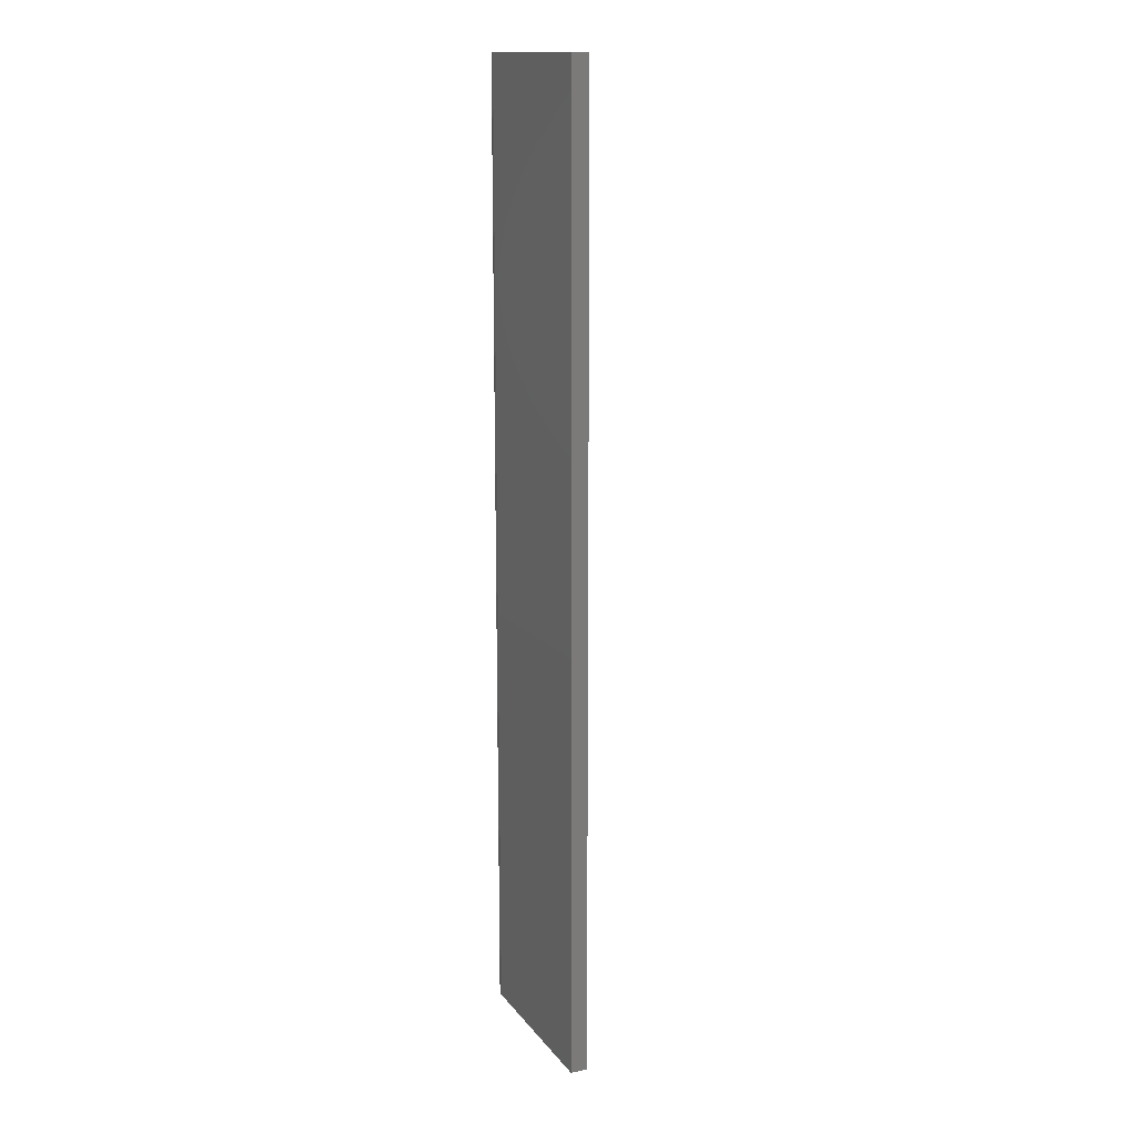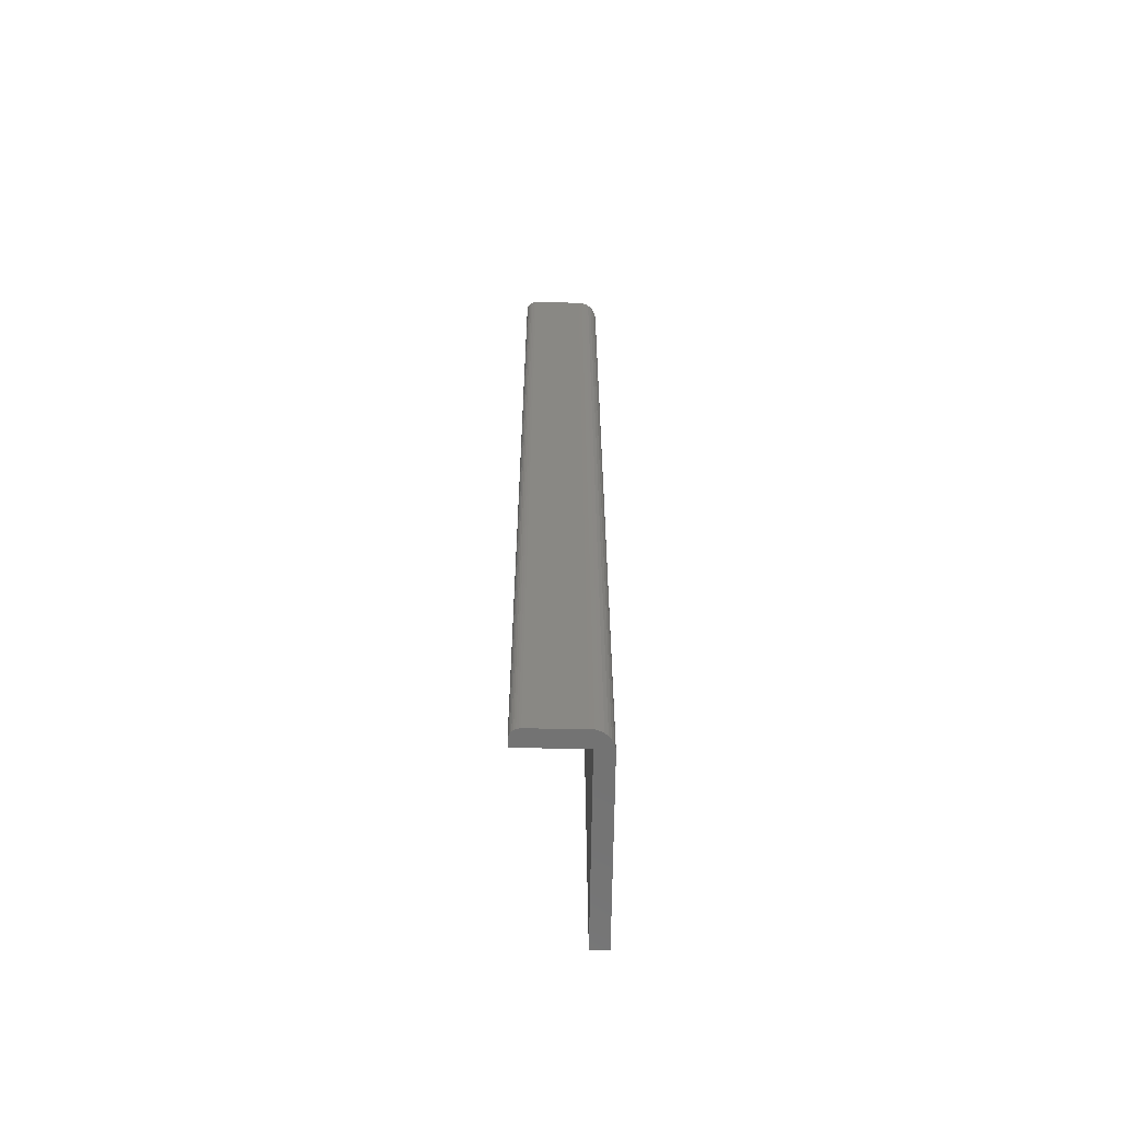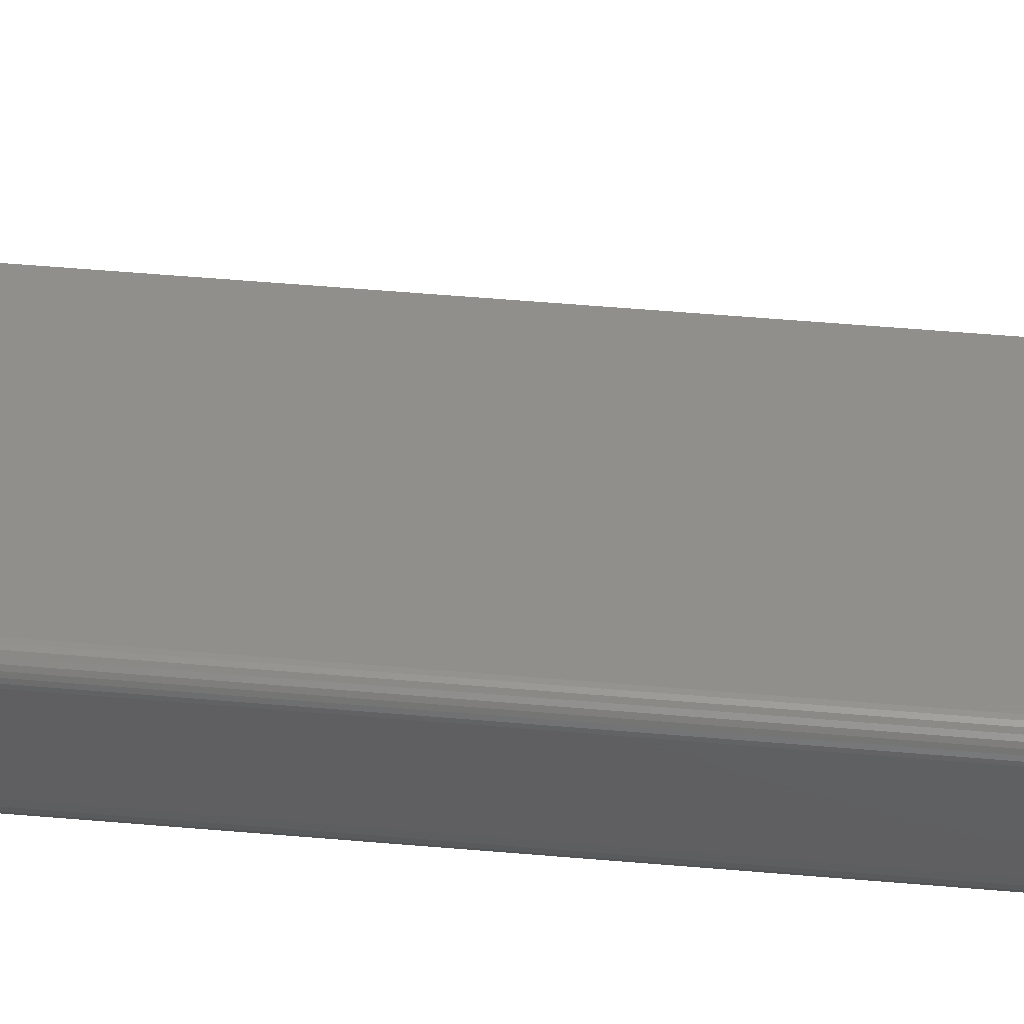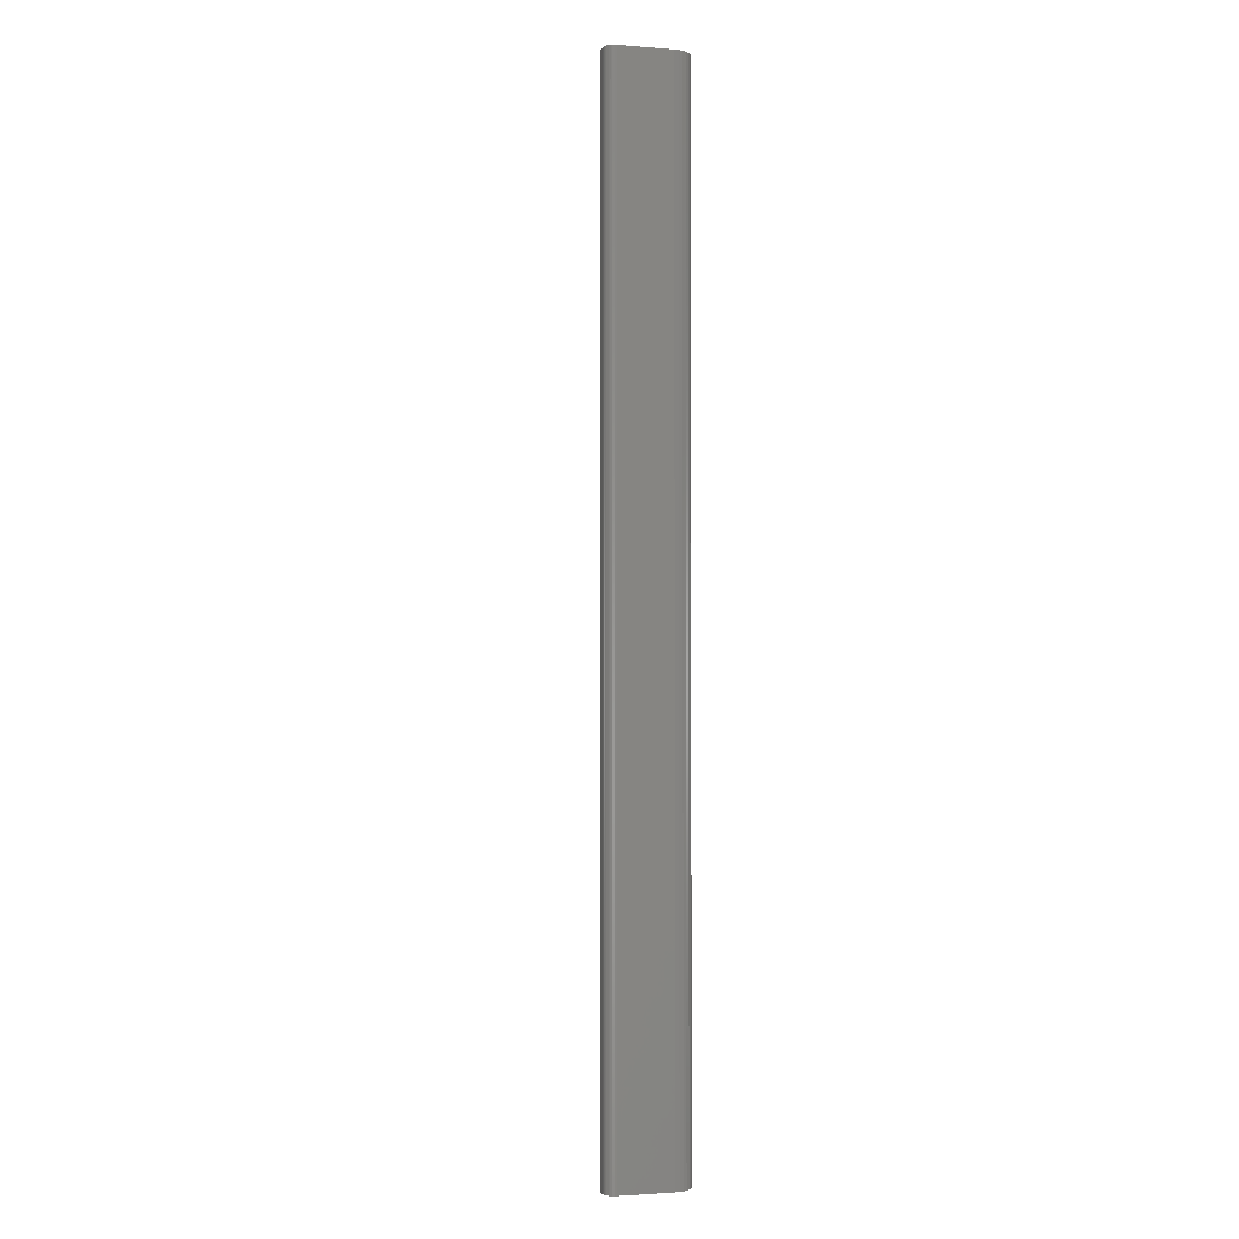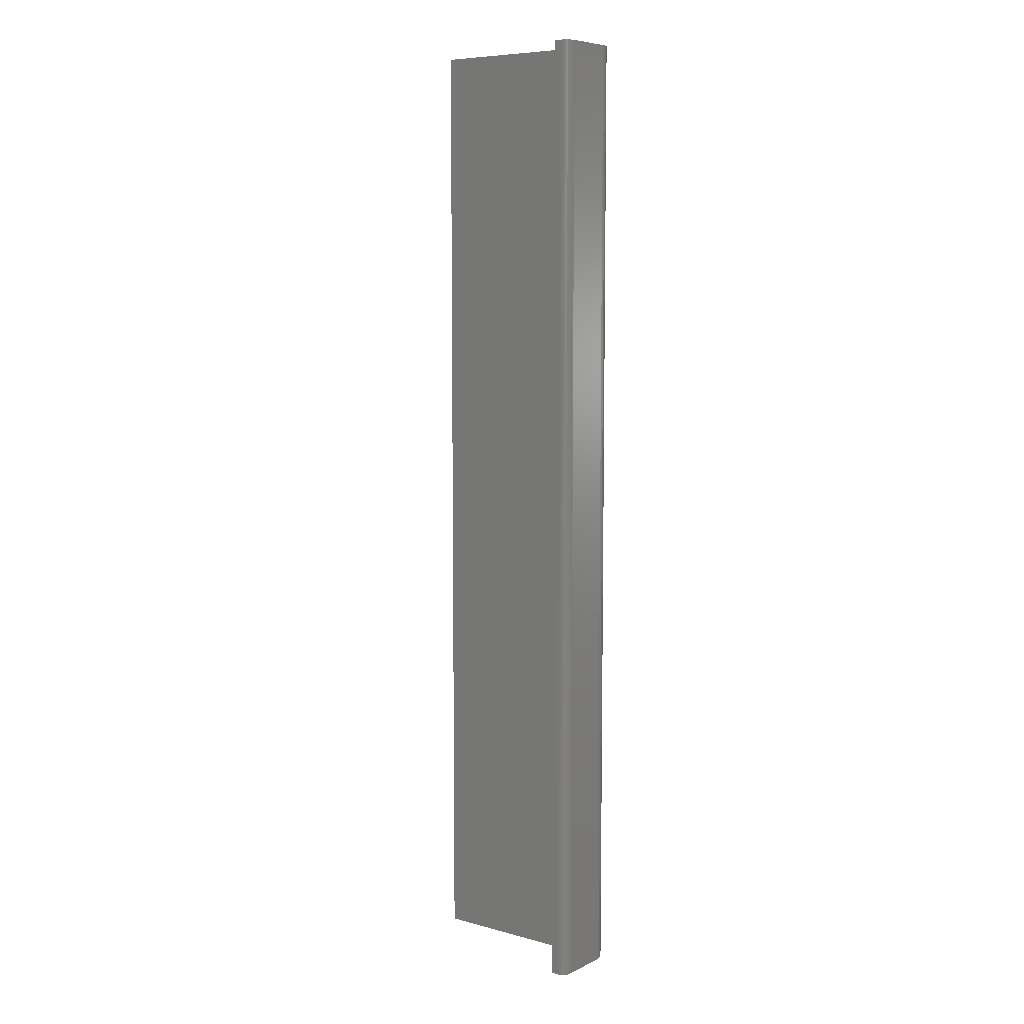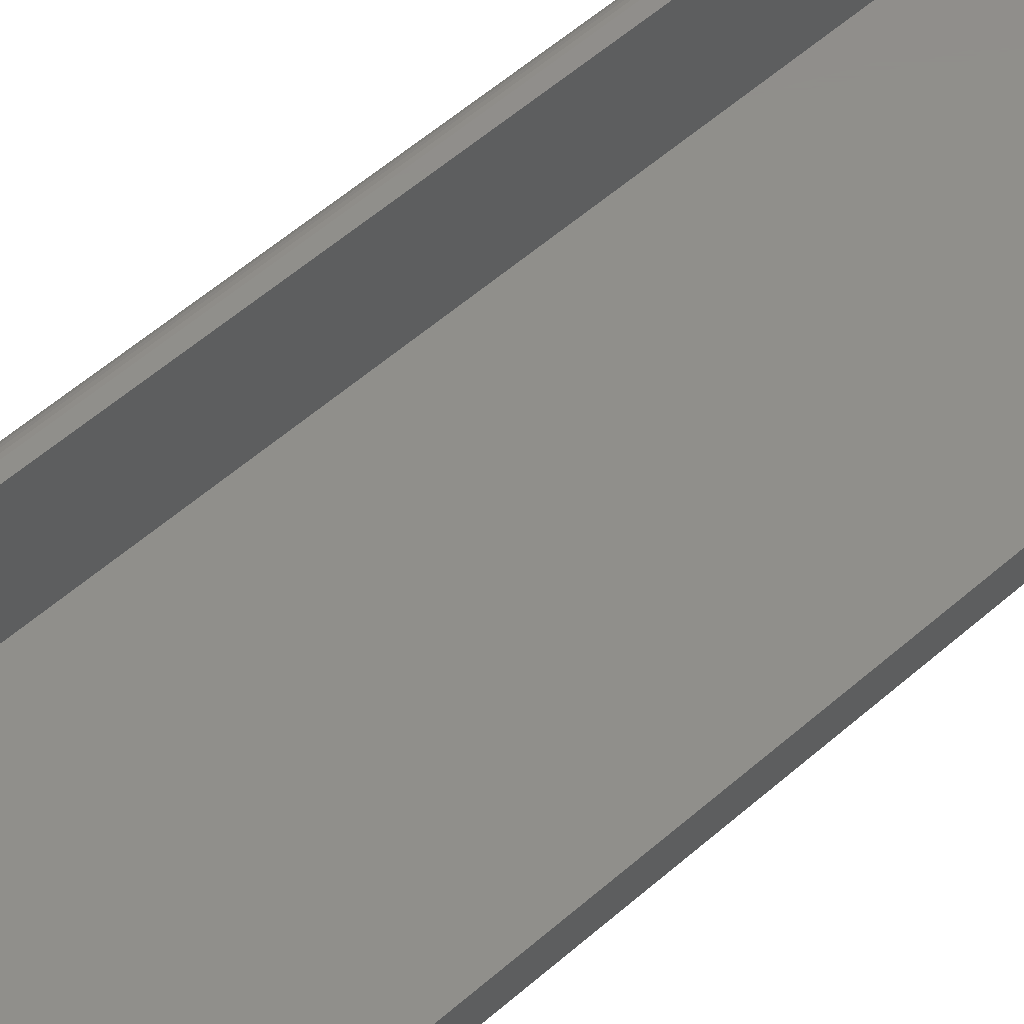
<metadata>
{"format":"stl","ext":"stl","renderer":"f3d","projection":"perspective","resolution":1024,"background":"white","views":[{"elev":14.6,"azim":-113.9,"up":"+Y"},{"elev":-63.7,"azim":89.3,"up":"+Y"},{"elev":50.4,"azim":95.5,"up":"+Z"},{"elev":-1.9,"azim":74.3,"up":"+Y"},{"elev":7.5,"azim":37.1,"up":"+Y"},{"elev":48.0,"azim":-135.7,"up":"+Z"}]}
</metadata>
<code>
# stl→obj: 44 verts, 84 faces
v 0.1406 -0.75 -8.611e-18
v 0.1466 -0.75 0.001189
v 0 -0.75 0
v 0.1437 -0.75 0.0003002
v 0.1431 -0.75 0.01316
v 8.057e-19 -0.75 0.01316
v 0.1551 -0.75 0.009646
v 0.1559 -0.75 0.01258
v 0.1562 -0.75 0.01562
v 0.1562 -0.75 0.05469
v 0.1561 -0.75 0.05621
v 0.1557 -0.75 0.05768
v 0.1549 -0.75 0.05903
v 0.154 -0.75 0.06021
v 0.1528 -0.75 0.06118
v 0.1514 -0.75 0.06191
v 0.15 -0.75 0.06235
v 0.1484 -0.75 0.0625
v 0.1431 -0.75 0.0625
v 0.1493 -0.75 0.002633
v 0.1517 -0.75 0.004576
v 0.1536 -0.75 0.006944
v 0 0 0
v 0.1466 0 0.001189
v 0.1406 0 -8.611e-18
v 0.1437 0 0.0003002
v 0.1431 0 0.01316
v 0.1562 0 0.05469
v 0.1562 0 0.01562
v 0.1559 0 0.01258
v 0.1551 0 0.009646
v 8.057e-19 0 0.01316
v 0.1561 0 0.05621
v 0.1484 0 0.0625
v 0.15 0 0.06235
v 0.1514 0 0.06191
v 0.1528 0 0.06118
v 0.154 0 0.06021
v 0.1549 0 0.05903
v 0.1557 0 0.05768
v 0.1431 0 0.0625
v 0.1536 0 0.006944
v 0.1517 0 0.004576
v 0.1493 0 0.002633
f 1 2 3
f 1 4 2
f 5 6 7
f 5 7 8
f 5 8 9
f 5 9 10
f 11 12 13
f 11 13 14
f 11 14 15
f 11 15 16
f 11 16 17
f 11 17 18
f 19 5 10
f 19 10 11
f 19 11 18
f 6 3 2
f 6 2 20
f 6 20 21
f 6 21 22
f 6 22 7
f 23 24 25
f 24 26 25
f 27 28 29
f 27 29 30
f 27 30 31
f 27 31 32
f 33 34 35
f 33 35 36
f 33 36 37
f 33 37 38
f 33 38 39
f 33 39 40
f 41 34 33
f 41 33 28
f 41 28 27
f 32 31 42
f 32 42 43
f 32 43 44
f 32 44 24
f 32 24 23
f 29 28 9
f 9 28 10
f 34 41 18
f 18 41 19
f 34 18 35
f 35 18 17
f 35 17 36
f 36 17 16
f 36 16 37
f 37 16 15
f 37 15 38
f 38 15 14
f 38 14 39
f 39 14 13
f 39 13 40
f 40 13 12
f 40 12 33
f 33 12 11
f 33 11 28
f 28 11 10
f 23 25 3
f 3 25 1
f 29 9 30
f 30 9 8
f 30 8 31
f 31 8 7
f 31 7 42
f 42 7 22
f 42 22 43
f 43 22 21
f 43 21 44
f 44 21 20
f 44 20 24
f 24 20 2
f 24 2 26
f 26 2 4
f 26 4 25
f 25 4 1
f 32 23 6
f 6 23 3
f 27 32 5
f 5 32 6
f 41 27 19
f 19 27 5

</code>
